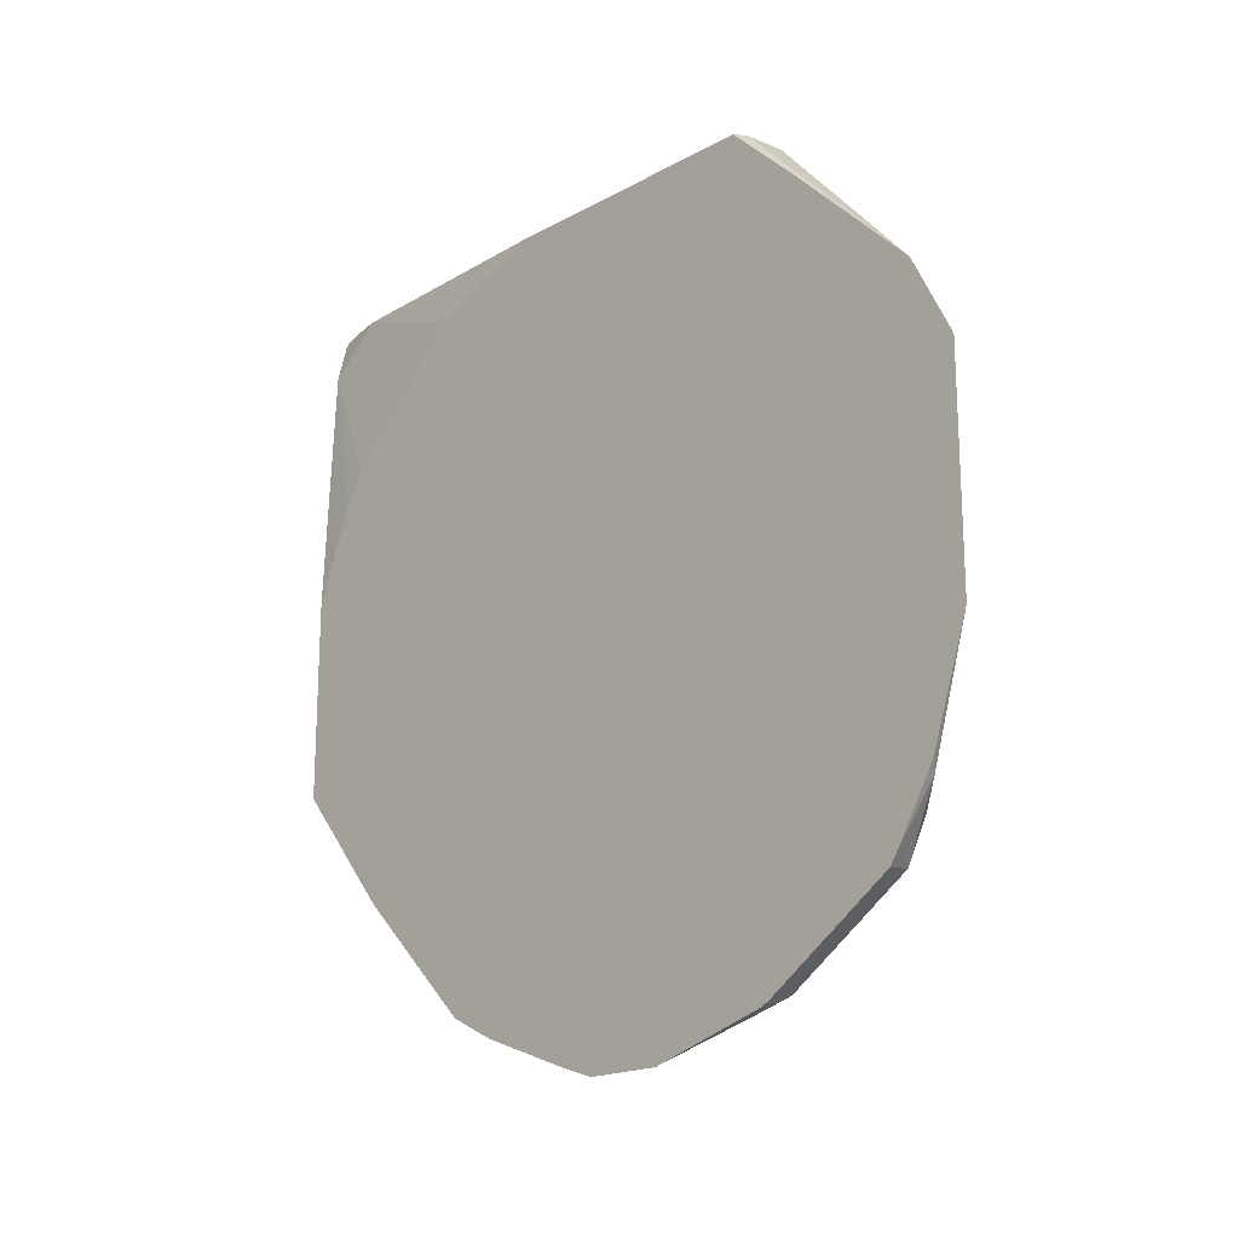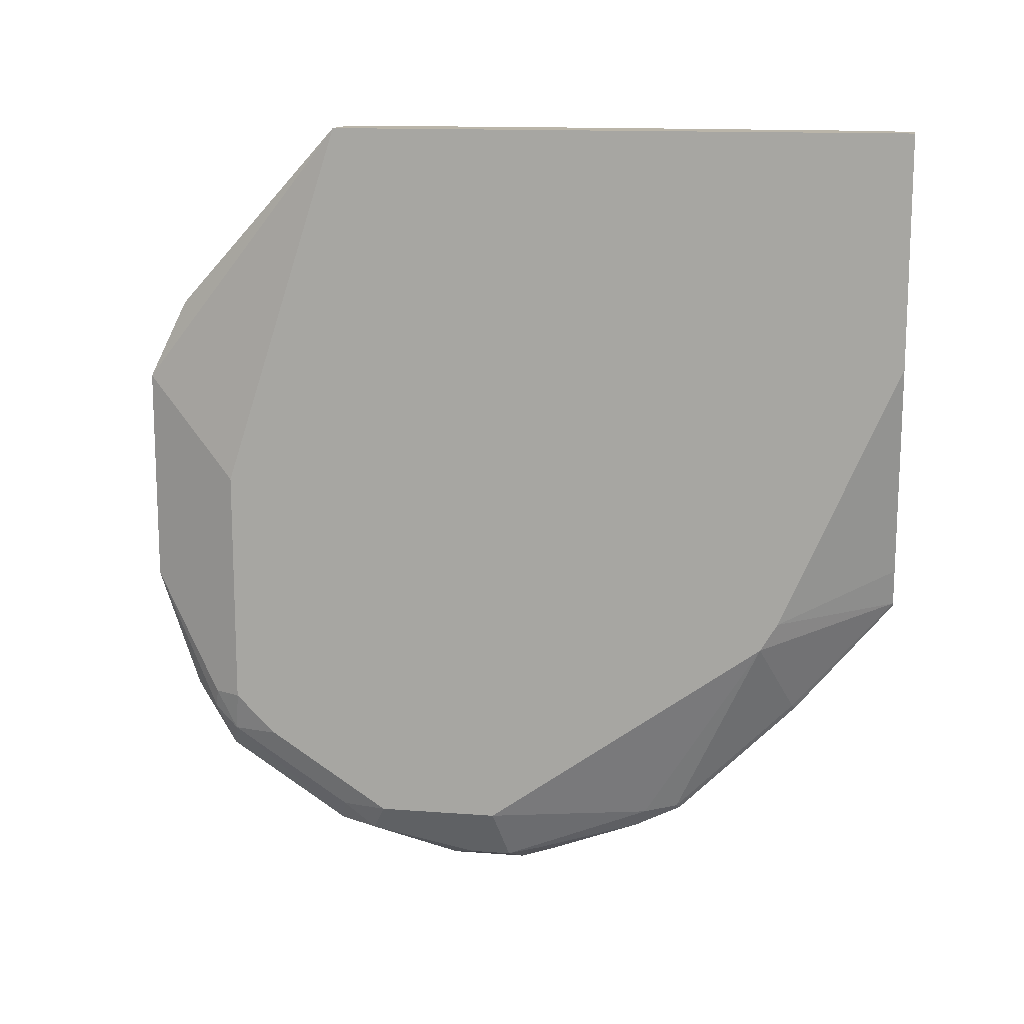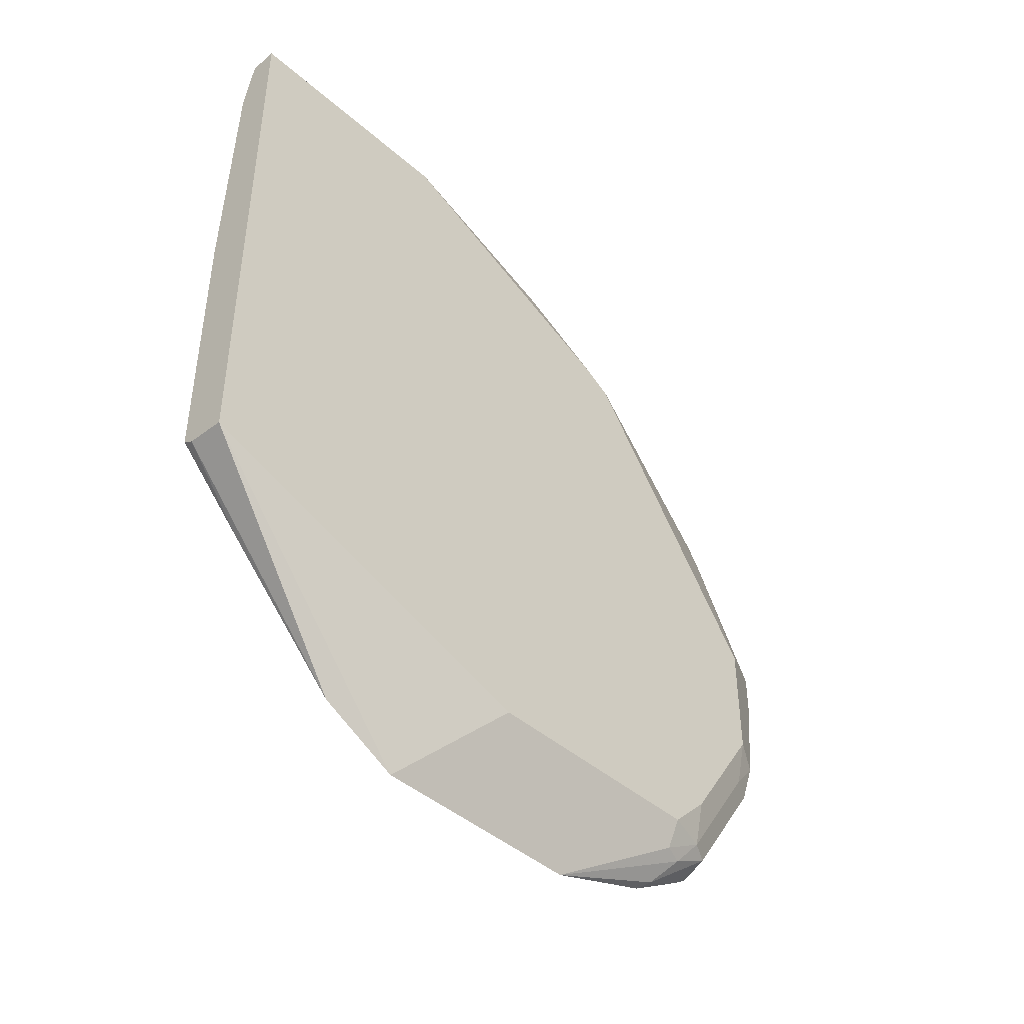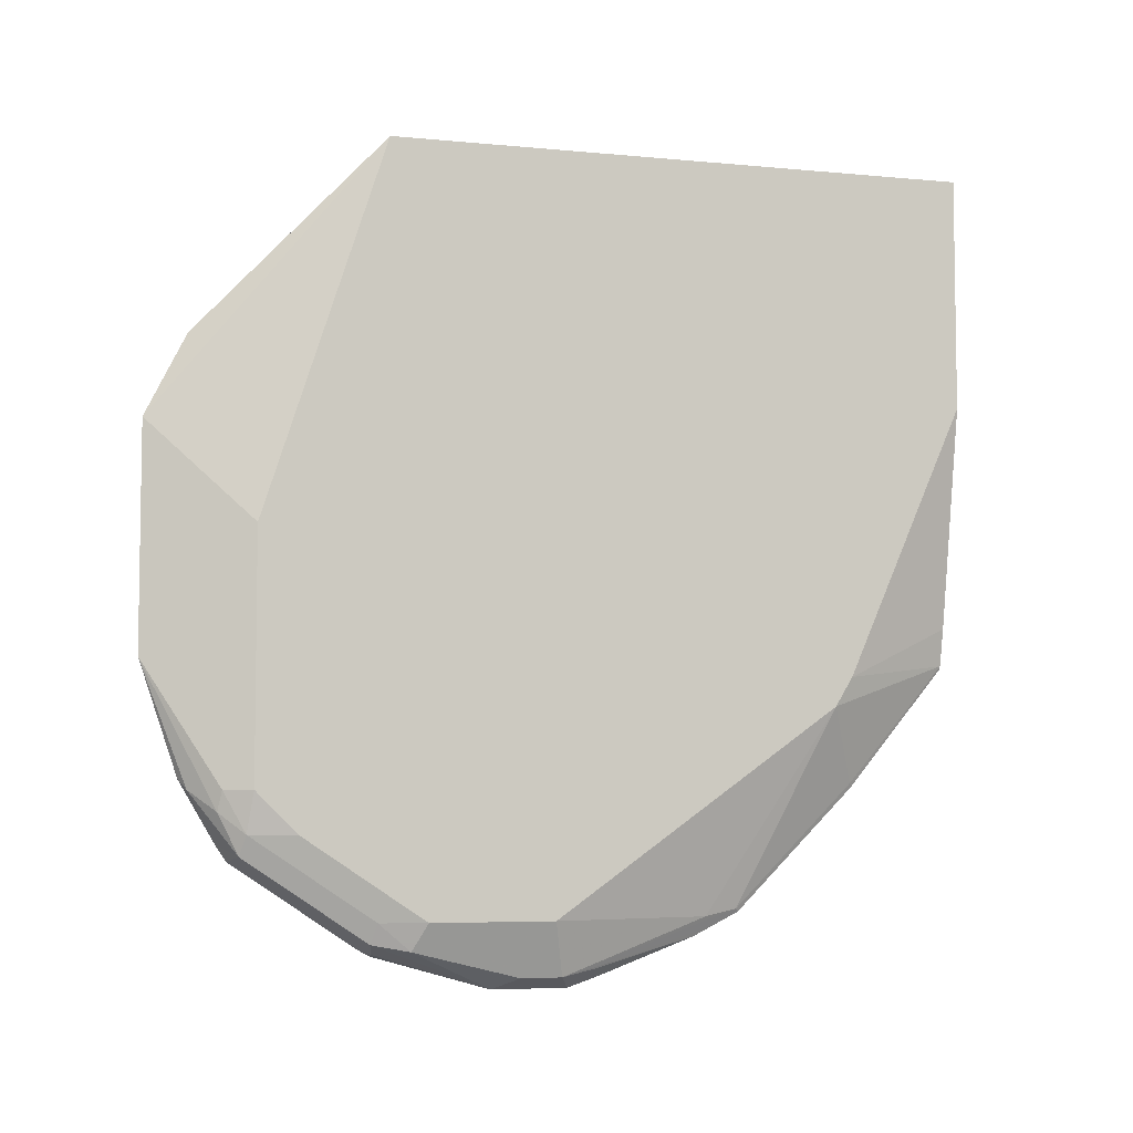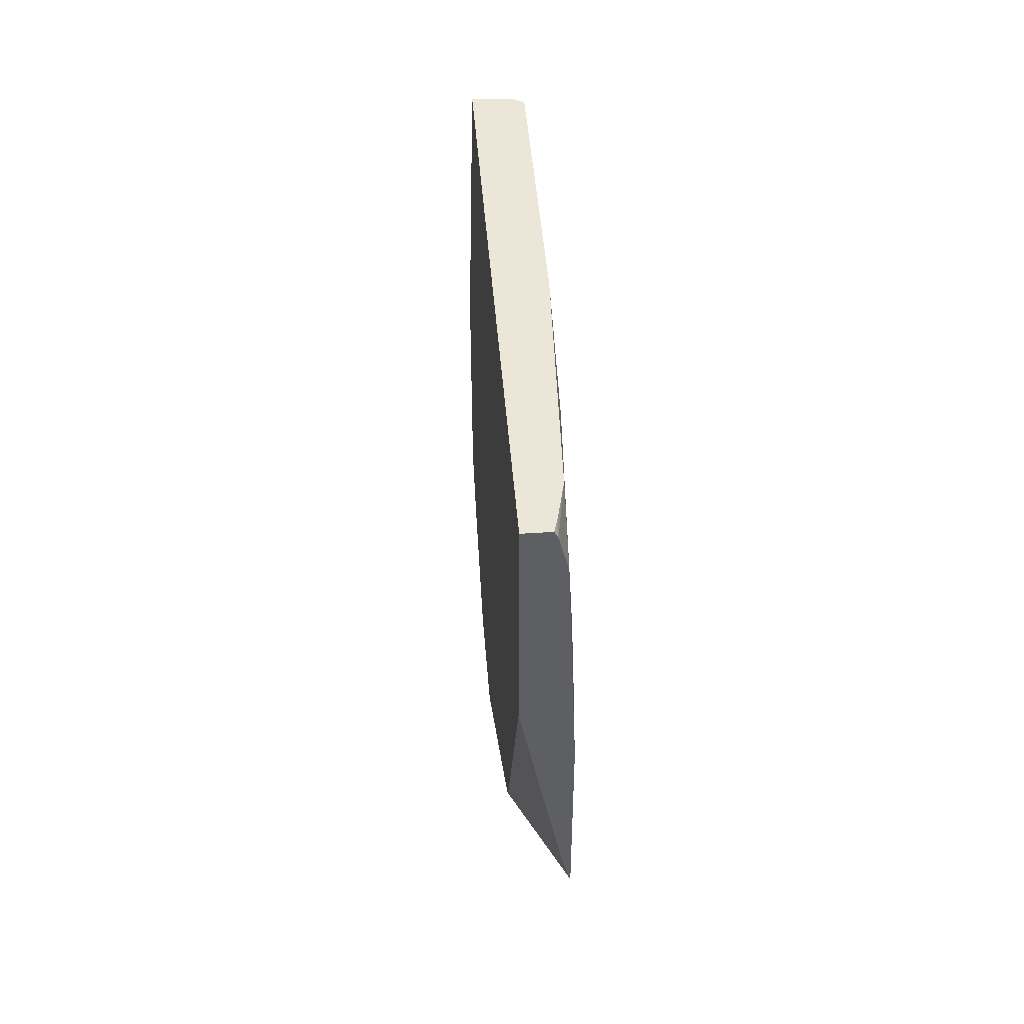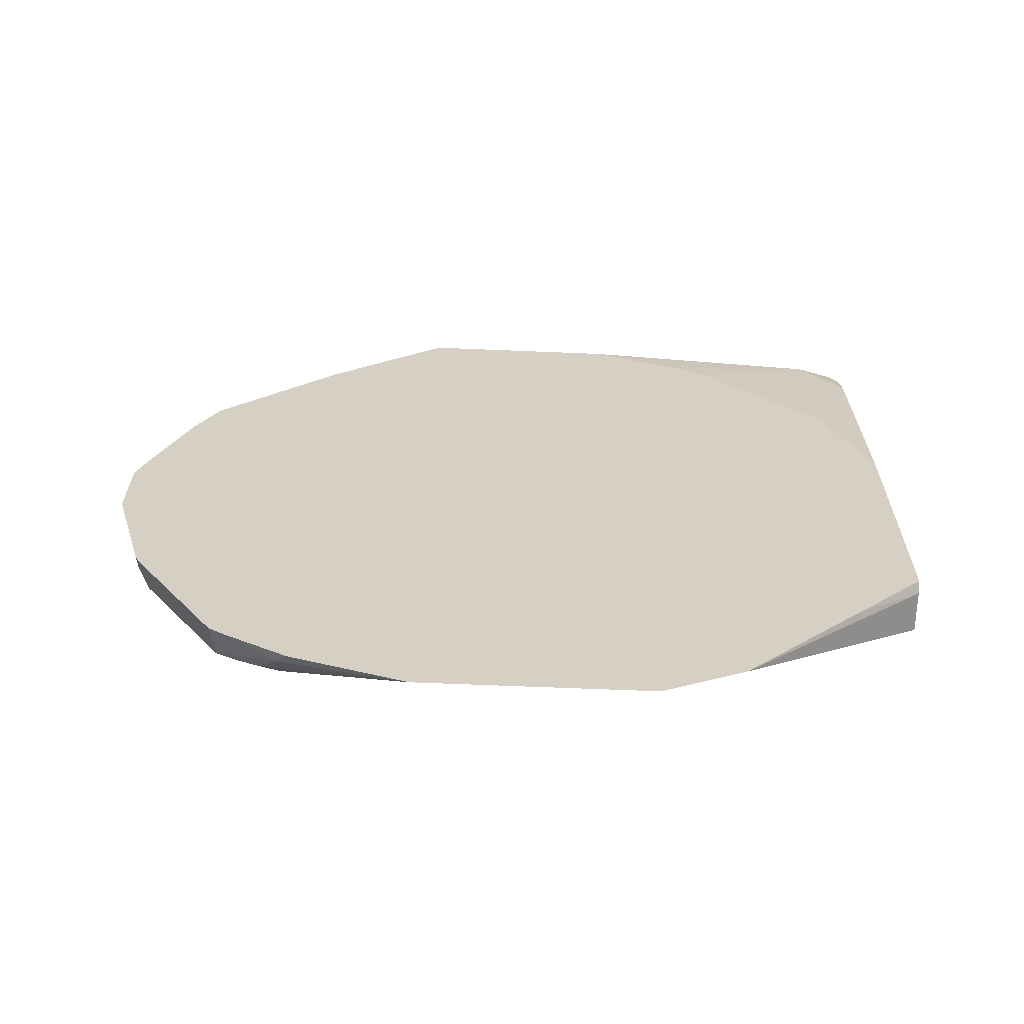
<metadata>
{"format":"obj","ext":"obj","renderer":"f3d","projection":"perspective","resolution":1024,"background":"white","views":[{"elev":-18.7,"azim":136.2,"up":"+Y"},{"elev":13.6,"azim":-80.4,"up":"+Y"},{"elev":-43.9,"azim":-135.6,"up":"+Z"},{"elev":-5.7,"azim":-106.4,"up":"+Y"},{"elev":46.6,"azim":-4.4,"up":"+Y"},{"elev":-64.0,"azim":87.6,"up":"+Z"}]}
</metadata>
<code>
v 0.3667 0.07852 -0.5146
v 0.4022 0.07852 -0.5115
v 0.4123 -0.09223 -0.6778
v 0.4123 -0.1656 -0.7145
v 0.3667 -0.2567 -0.6234
v 0.3667 0.07852 0.01214
v 0.4115 0.07852 -0.5059
v 0.4123 0.01773 -0.5678
v 0.4123 -0.05555 -0.6412
v 0.4123 -0.3667 -0.7145
v 0.3667 -0.2933 -0.6234
v 0.3667 -0.1316 0.01214
v 0.3916 0.07852 0.01214
v 0.4123 0.07852 -0.5043
v 0.4123 0.07781 -0.5058
v 0.4123 -0.4678 -0.6804
v 0.4034 -0.4767 -0.6738
v 0.385 -0.495 -0.6509
v 0.3789 -0.4767 -0.6478
v 0.3667 -0.4767 -0.6233
v 0.3667 -0.2935 -0.6233
v 0.4034 -0.33 0.01214
v 0.3667 -0.3772 -0.09435
v 0.3955 0.07852 -0.001306
v 0.3948 0.07206 0.01214
v 0.4123 0.07852 -0.2578
v 0.4123 -0.5222 -0.6485
v 0.385 -0.5317 -0.6325
v 0.3759 -0.5134 -0.6279
v 0.3667 -0.5134 -0.5867
v 0.3667 -0.33 -0.5868
v 0.4109 -0.3635 0.01214
v 0.3667 -0.4033 -0.11
v 0.4034 0.07852 -0.03673
v 0.4034 0.03667 0.01214
v 0.4123 0.03773 -0.1512
v 0.4123 -0.5364 -0.639
v 0.385 -0.605 -0.5225
v 0.3759 -0.5867 -0.5179
v 0.3667 -0.5867 -0.4766
v 0.3667 -0.3301 -0.5867
v 0.4095 -0.4705 -0.07949
v 0.4123 -0.4734 -0.07671
v 0.4123 -0.3661 0.01214
v 0.3667 -0.4034 -0.1101
v 0.4095 -0.5806 -0.1895
v 0.4123 -0.1894 0.01214
v 0.4123 -0.1488 -0.003156
v 0.4123 -0.1034 -0.02172
v 0.4123 -0.07343 -0.04
v 0.4123 -0.03668 -0.07671
v 0.4123 0.03667 -0.1501
v 0.4123 -0.6097 -0.5291
v 0.4034 -0.6142 -0.5179
v 0.4123 -0.6462 -0.4123
v 0.3789 -0.6111 -0.4889
v 0.3667 -0.3589 -0.5133
v 0.3667 -0.5867 -0.3667
v 0.3667 -0.4217 -0.22
v 0.3667 -0.4171 -0.2568
v 0.4123 -0.51 -0.1133
v 0.3667 -0.419 -0.1362
v 0.4034 -0.5867 -0.22
v 0.3911 -0.6356 -0.3544
v 0.4123 -0.5862 -0.1923
v 0.4123 -0.5833 -0.1867
v 0.4123 -0.6135 -0.5227
v 0.4123 -0.6164 -0.5168
v 0.3911 -0.6356 -0.3911
v 0.4123 -0.6462 -0.344
v 0.3667 -0.4217 -0.1467
v 0.4123 -0.6369 -0.3164
v 0.3973 -0.6294 -0.324
v 0.4123 -0.6045 -0.2289
v 0.4123 -0.5956 -0.2112
f 32 43 44
f 32 42 43
f 35 51 52
f 30 40 31
f 29 40 30
f 31 40 41
f 32 33 42
f 35 49 50
f 33 46 42
f 34 35 36
f 35 47 48
f 35 48 49
f 35 50 51
f 29 39 40
f 33 45 46
f 29 38 39
f 18 28 29
f 28 37 38
f 35 52 36
f 16 27 17
f 17 27 28
f 17 28 18
f 18 29 19
f 19 29 20
f 20 29 30
f 20 30 31
f 20 31 21
f 22 23 32
f 23 33 32
f 24 25 34
f 25 35 34
f 26 34 36
f 27 37 28
f 28 38 29
f 37 53 38
f 64 70 72
f 38 54 55
f 46 66 61
f 53 67 54
f 54 67 68
f 54 68 55
f 55 69 56
f 55 70 64
f 55 64 69
f 58 64 63
f 58 62 71
f 64 72 73
f 64 73 74
f 64 74 75
f 64 75 65
f 72 74 73
f 13 25 24
f 46 65 66
f 38 53 54
f 46 64 65
f 45 63 46
f 38 55 56
f 38 56 39
f 39 56 40
f 40 57 41
f 40 56 69
f 40 69 64
f 40 64 58
f 40 58 71
f 40 71 59
f 40 59 60
f 40 60 57
f 42 46 61
f 42 61 43
f 45 62 58
f 45 58 63
f 46 63 64
f 12 23 22
f 1 6 13
f 11 19 20
f 1 24 34
f 1 34 26
f 1 26 14
f 1 14 7
f 1 7 2
f 2 7 8
f 1 13 24
f 2 8 9
f 3 8 15
f 3 15 14
f 3 14 26
f 3 26 36
f 3 36 52
f 3 52 51
f 3 9 8
f 11 20 21
f 1 12 6
f 1 23 12
f 1 2 3
f 1 3 4
f 1 4 5
f 1 5 11
f 1 11 21
f 1 21 31
f 1 31 41
f 1 41 57
f 1 57 60
f 1 60 59
f 1 59 71
f 1 71 62
f 1 62 45
f 1 45 33
f 1 33 23
f 3 51 50
f 3 50 49
f 2 9 3
f 3 48 47
f 4 10 11
f 4 11 5
f 6 12 22
f 6 22 32
f 6 32 44
f 6 44 47
f 6 47 35
f 3 49 48
f 6 25 13
f 7 14 15
f 7 15 8
f 10 16 17
f 10 17 18
f 10 18 19
f 10 19 11
f 3 10 4
f 3 16 10
f 6 35 25
f 3 37 27
f 3 27 16
f 3 47 44
f 3 44 43
f 3 43 61
f 3 66 65
f 3 65 75
f 3 75 74
f 3 61 66
f 3 74 72
f 3 72 70
f 3 70 55
f 3 55 68
f 3 68 67
f 3 67 53
f 3 53 37

</code>
